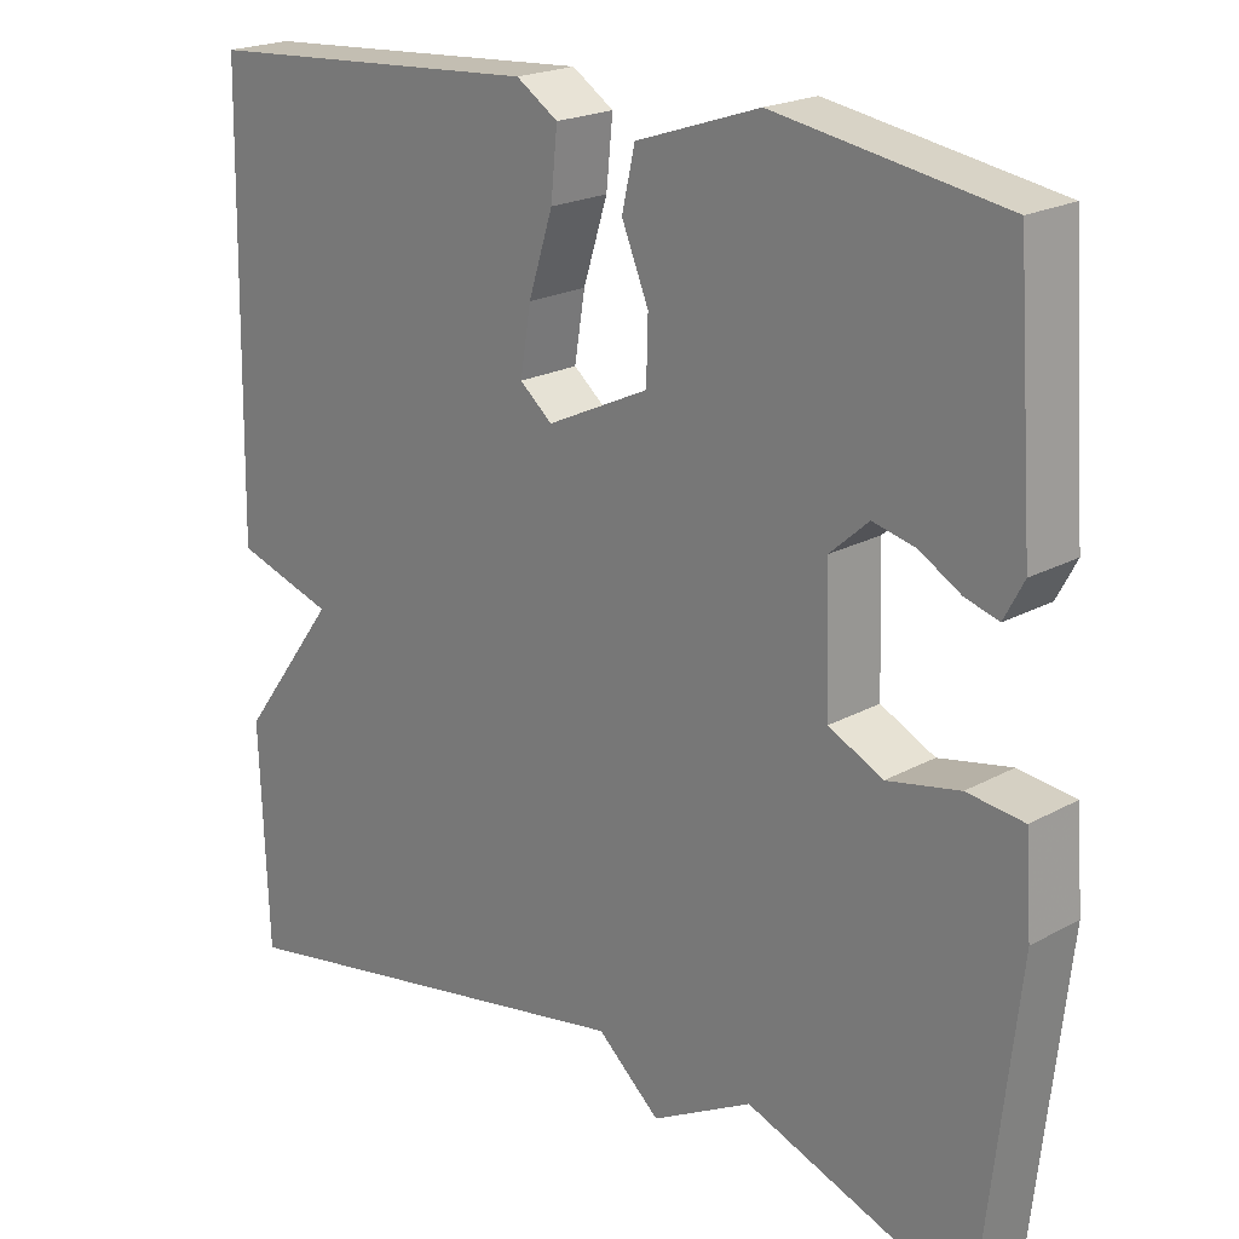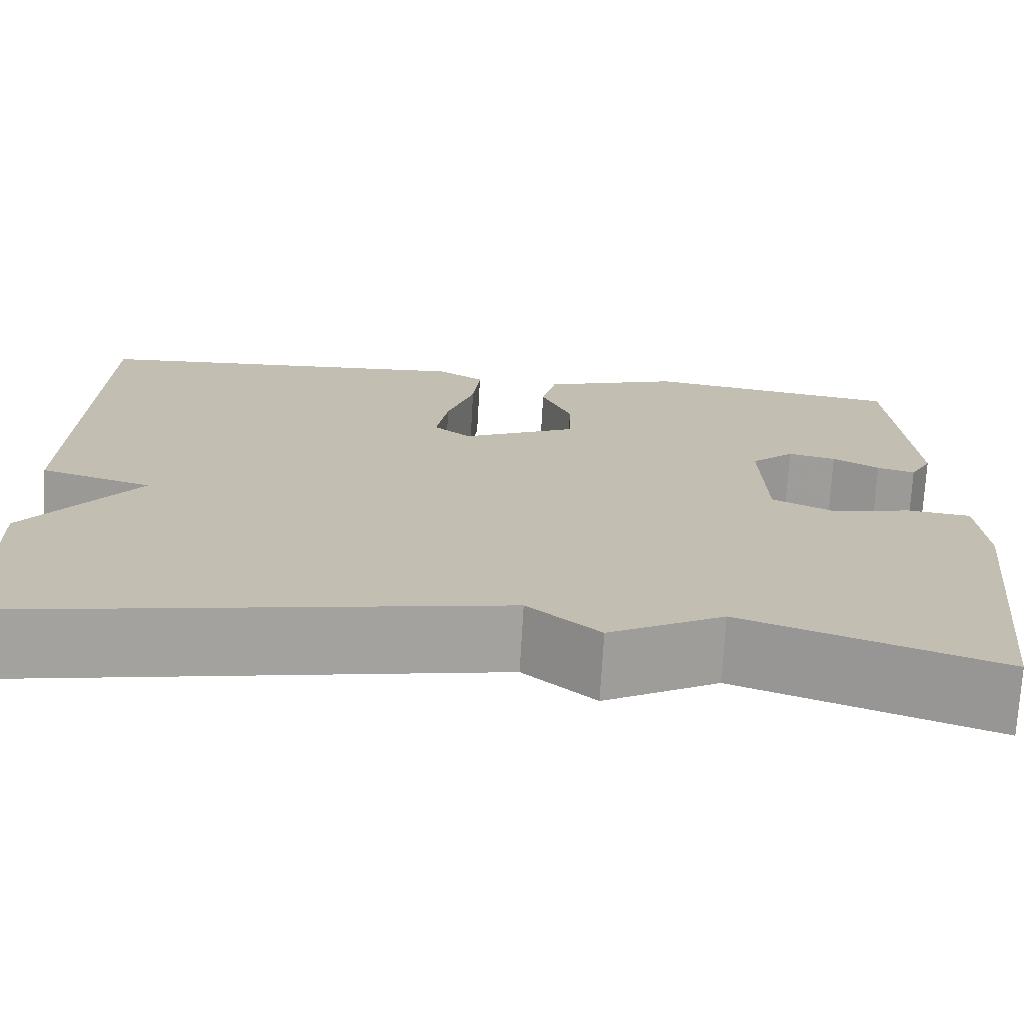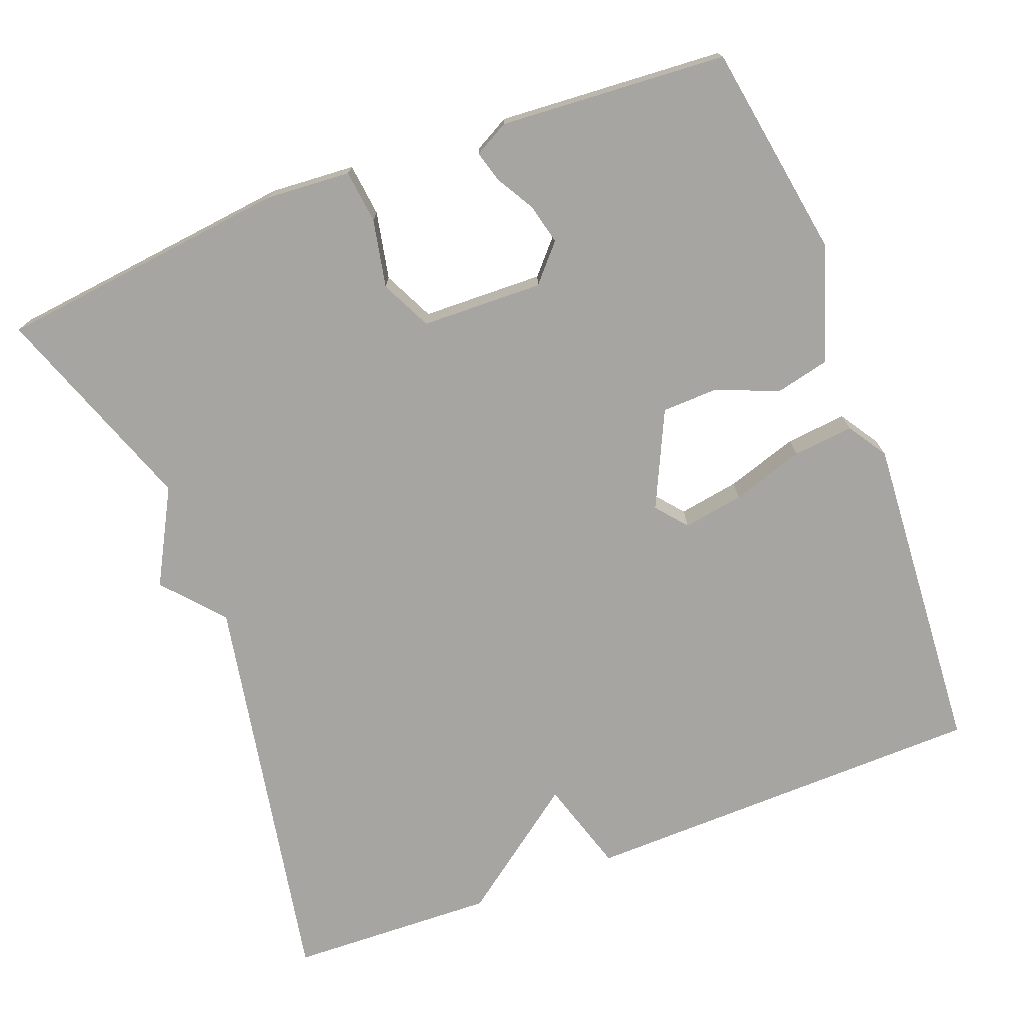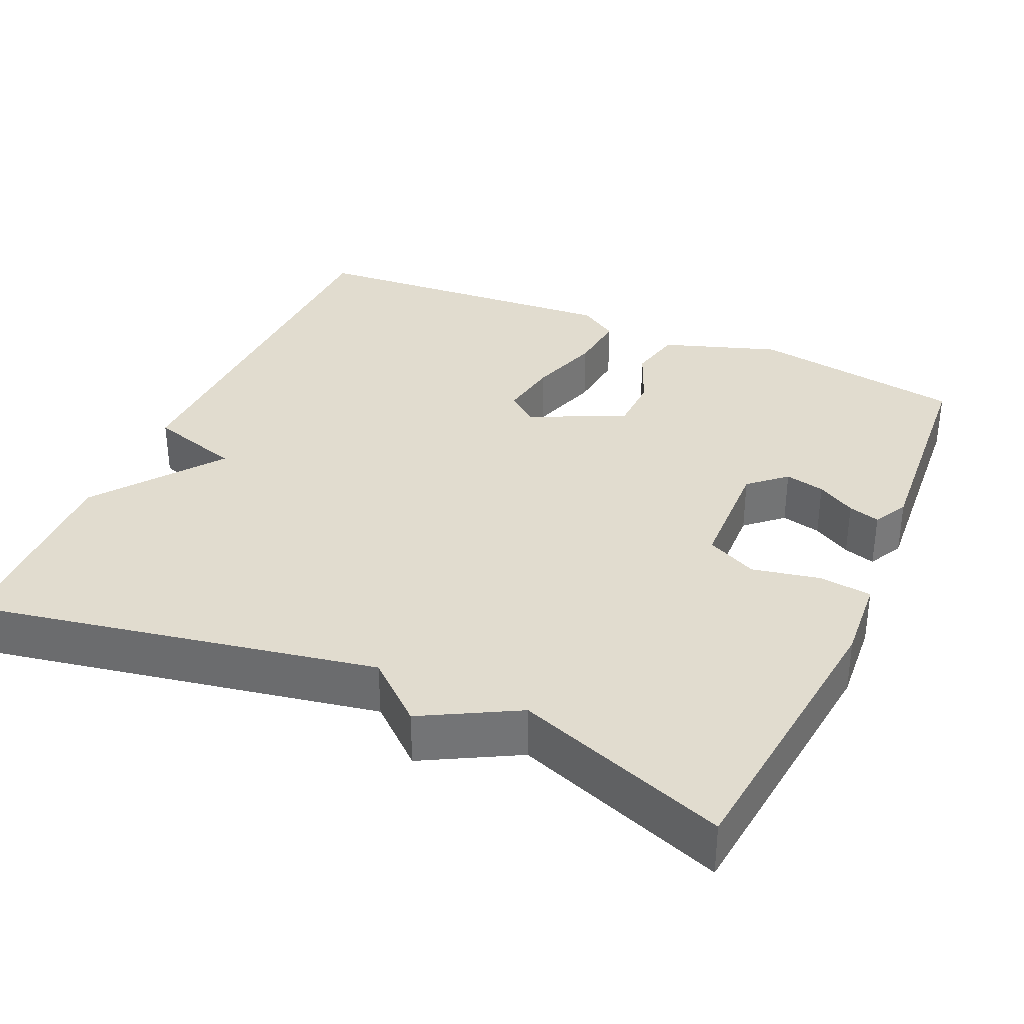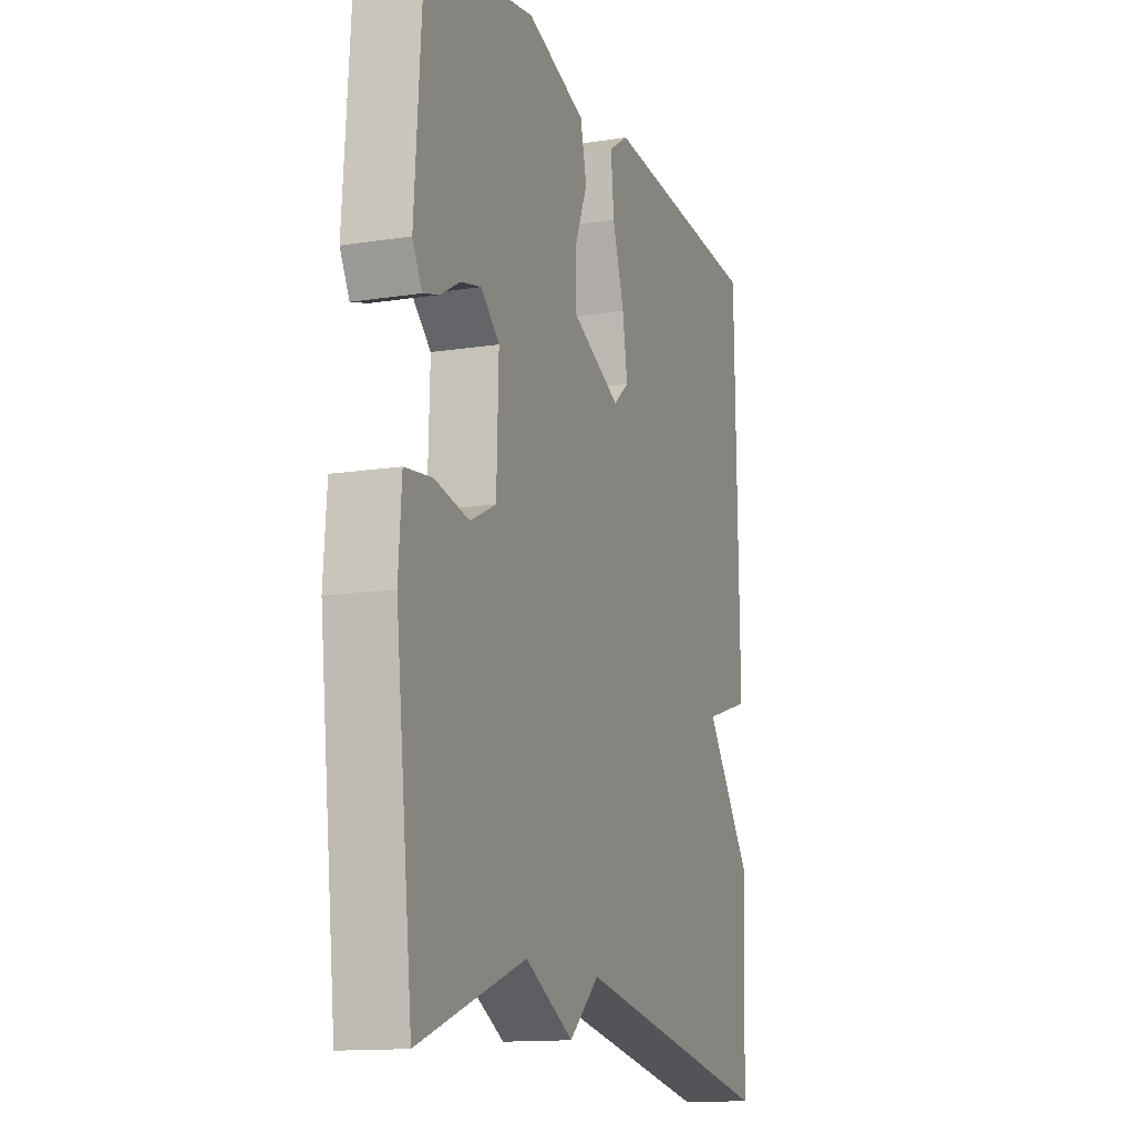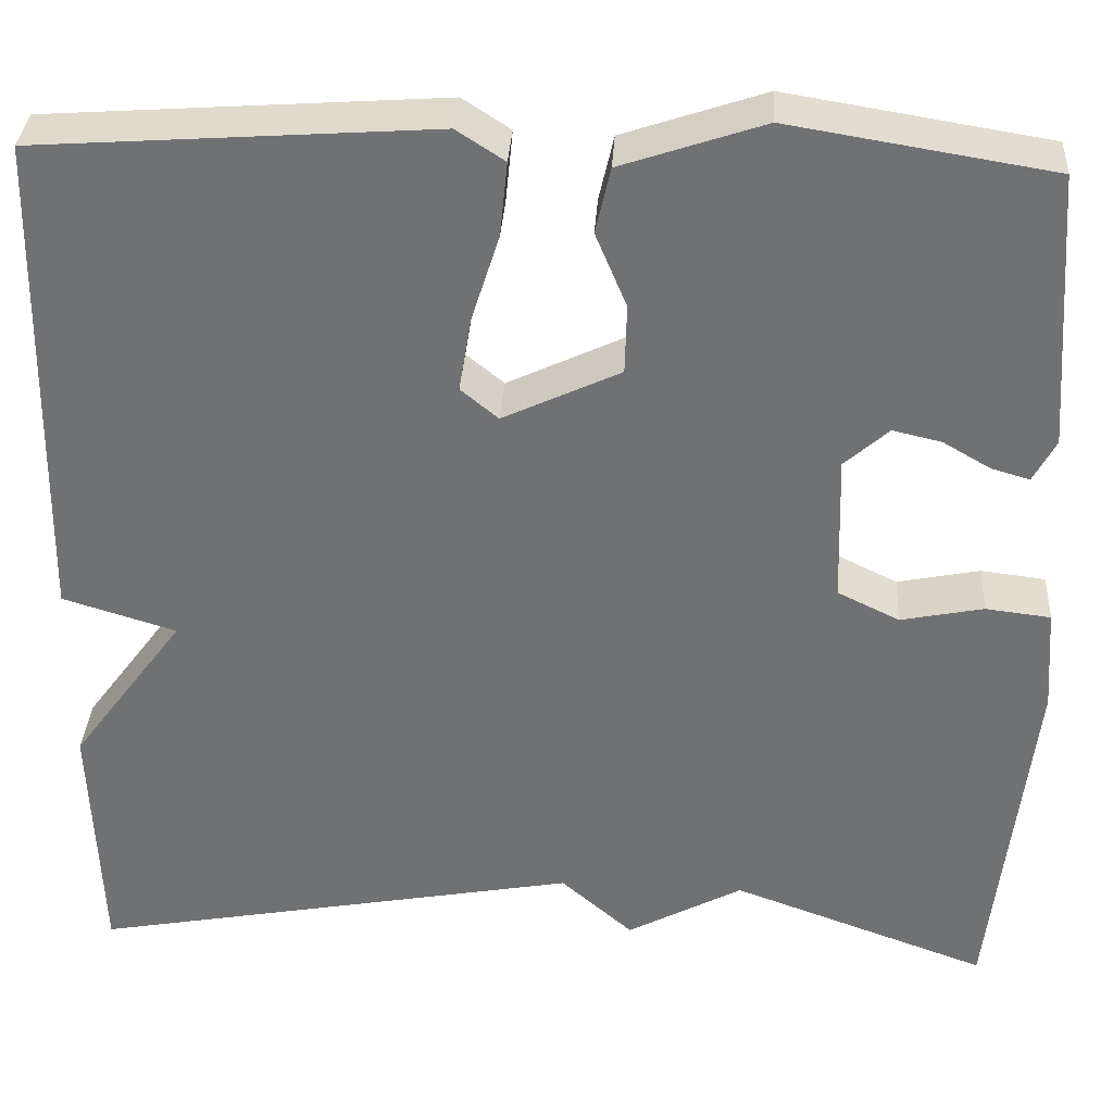
<metadata>
{"format":"obj","ext":"obj","renderer":"f3d","projection":"perspective","resolution":1024,"background":"white","views":[{"elev":20.9,"azim":-134.6,"up":"+Z"},{"elev":-72.9,"azim":176.7,"up":"+Z"},{"elev":-73.9,"azim":-69.0,"up":"+Y"},{"elev":34.2,"azim":-156.0,"up":"+Y"},{"elev":-13.5,"azim":-70.4,"up":"+Z"},{"elev":34.3,"azim":-176.5,"up":"+Z"}]}
</metadata>
<code>
v 0.5 0.07 0.5
v 0.51 0.07 -0.03
v 0.389 0.07 -0.067
v 0.51 0.07 -0.23
v 0.5 0.07 -0.5
v -0.026 0.07 -0.401
v -0.103 0.07 -0.468
v -0.226 0.07 -0.401
v -0.5 0.07 -0.5
v -0.543 0.07 -0.119
v -0.535 0.07 -0.009
v -0.466 0.07 -0.001
v -0.378 0.07 -0.019
v -0.312 0.07 0.013
v -0.307 0.07 0.171
v -0.354 0.07 0.213
v -0.406 0.07 0.201
v -0.456 0.07 0.172
v -0.497 0.07 0.16
v -0.521 0.07 0.205
v -0.5 0.07 0.5
v -0.222 0.07 0.545
v -0.071 0.07 0.494
v -0.055 0.07 0.424
v -0.088 0.07 0.345
v -0.086 0.07 0.271
v 0.039 0.07 0.212
v 0.079 0.07 0.245
v 0.066 0.07 0.324
v 0.036 0.07 0.418
v 0.028 0.07 0.497
v 0.079 0.07 0.53
v 0.5 0 0.5
v 0.51 0 -0.03
v 0.389 0 -0.067
v 0.51 0 -0.23
v 0.5 0 -0.5
v -0.026 0 -0.401
v -0.103 0 -0.468
v -0.226 0 -0.401
v -0.5 0 -0.5
v -0.543 0 -0.119
v -0.535 0 -0.009
v -0.466 0 -0.001
v -0.378 0 -0.019
v -0.312 0 0.013
v -0.307 0 0.171
v -0.354 0 0.213
v -0.406 0 0.201
v -0.456 0 0.172
v -0.497 0 0.16
v -0.521 0 0.205
v -0.5 0 0.5
v -0.222 0 0.545
v -0.071 0 0.494
v -0.055 0 0.424
v -0.088 0 0.345
v -0.086 0 0.271
v 0.039 0 0.212
v 0.079 0 0.245
v 0.066 0 0.324
v 0.036 0 0.418
v 0.028 0 0.497
v 0.079 0 0.53
f 1 2 3
f 32 1 3
f 31 32 3
f 30 31 3
f 29 30 3
f 3 4 5
f 29 3 5
f 28 29 5
f 27 28 5 6
f 6 7 8
f 27 6 8
f 26 27 8
f 25 26 8 9
f 22 23 24
f 21 22 24
f 20 21 24
f 19 20 24
f 18 19 24
f 17 18 24
f 16 17 24 25
f 15 16 25
f 14 15 25
f 11 12 13
f 10 11 13
f 9 10 13
f 9 13 14
f 9 14 25
f 35 34 33
f 35 33 64
f 35 64 63
f 35 63 62
f 35 62 61
f 37 36 35
f 37 35 61
f 37 61 60
f 38 37 60 59
f 40 39 38
f 40 38 59
f 40 59 58
f 41 40 58 57
f 56 55 54
f 56 54 53
f 56 53 52
f 56 52 51
f 56 51 50
f 56 50 49
f 57 56 49 48
f 57 48 47
f 57 47 46
f 45 44 43
f 45 43 42
f 45 42 41
f 46 45 41
f 57 46 41
f 1 33 34 2
f 2 34 35 3
f 3 35 36 4
f 4 36 37 5
f 5 37 38 6
f 6 38 39 7
f 7 39 40 8
f 8 40 41 9
f 9 41 42 10
f 10 42 43 11
f 11 43 44 12
f 12 44 45 13
f 13 45 46 14
f 14 46 47 15
f 15 47 48 16
f 16 48 49 17
f 17 49 50 18
f 18 50 51 19
f 19 51 52 20
f 20 52 53 21
f 21 53 54 22
f 22 54 55 23
f 23 55 56 24
f 24 56 57 25
f 25 57 58 26
f 26 58 59 27
f 27 59 60 28
f 28 60 61 29
f 29 61 62 30
f 30 62 63 31
f 31 63 64 32
f 32 64 33 1

</code>
